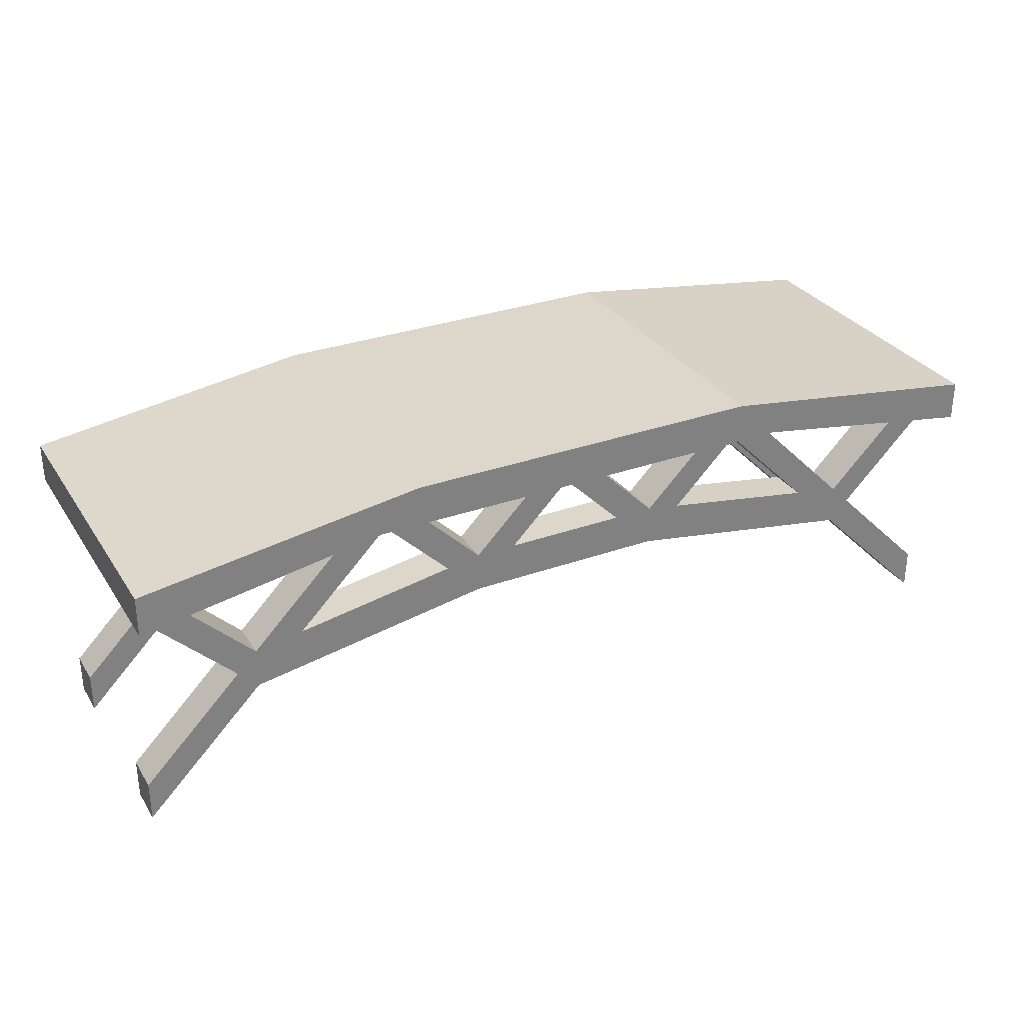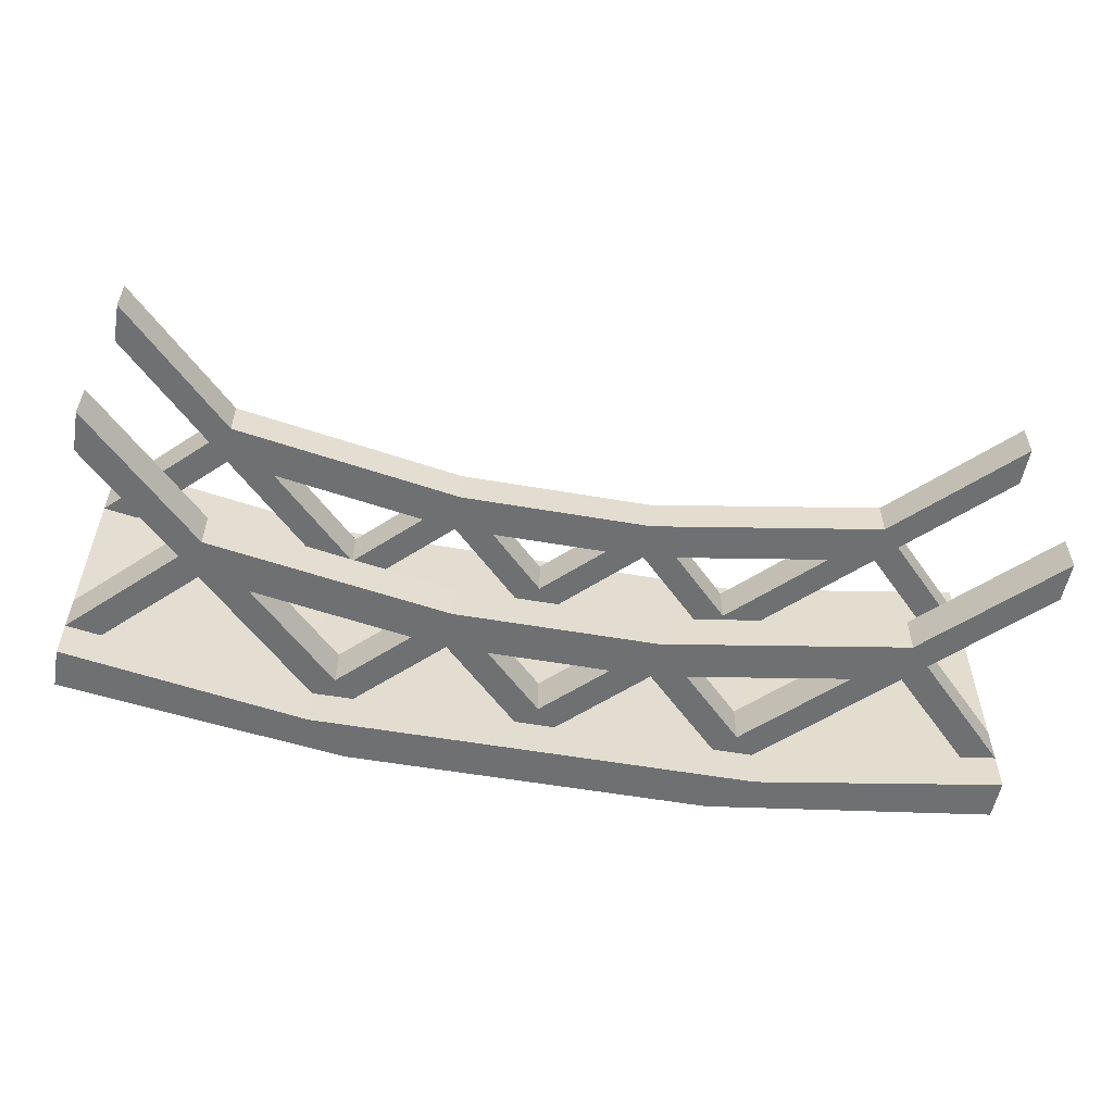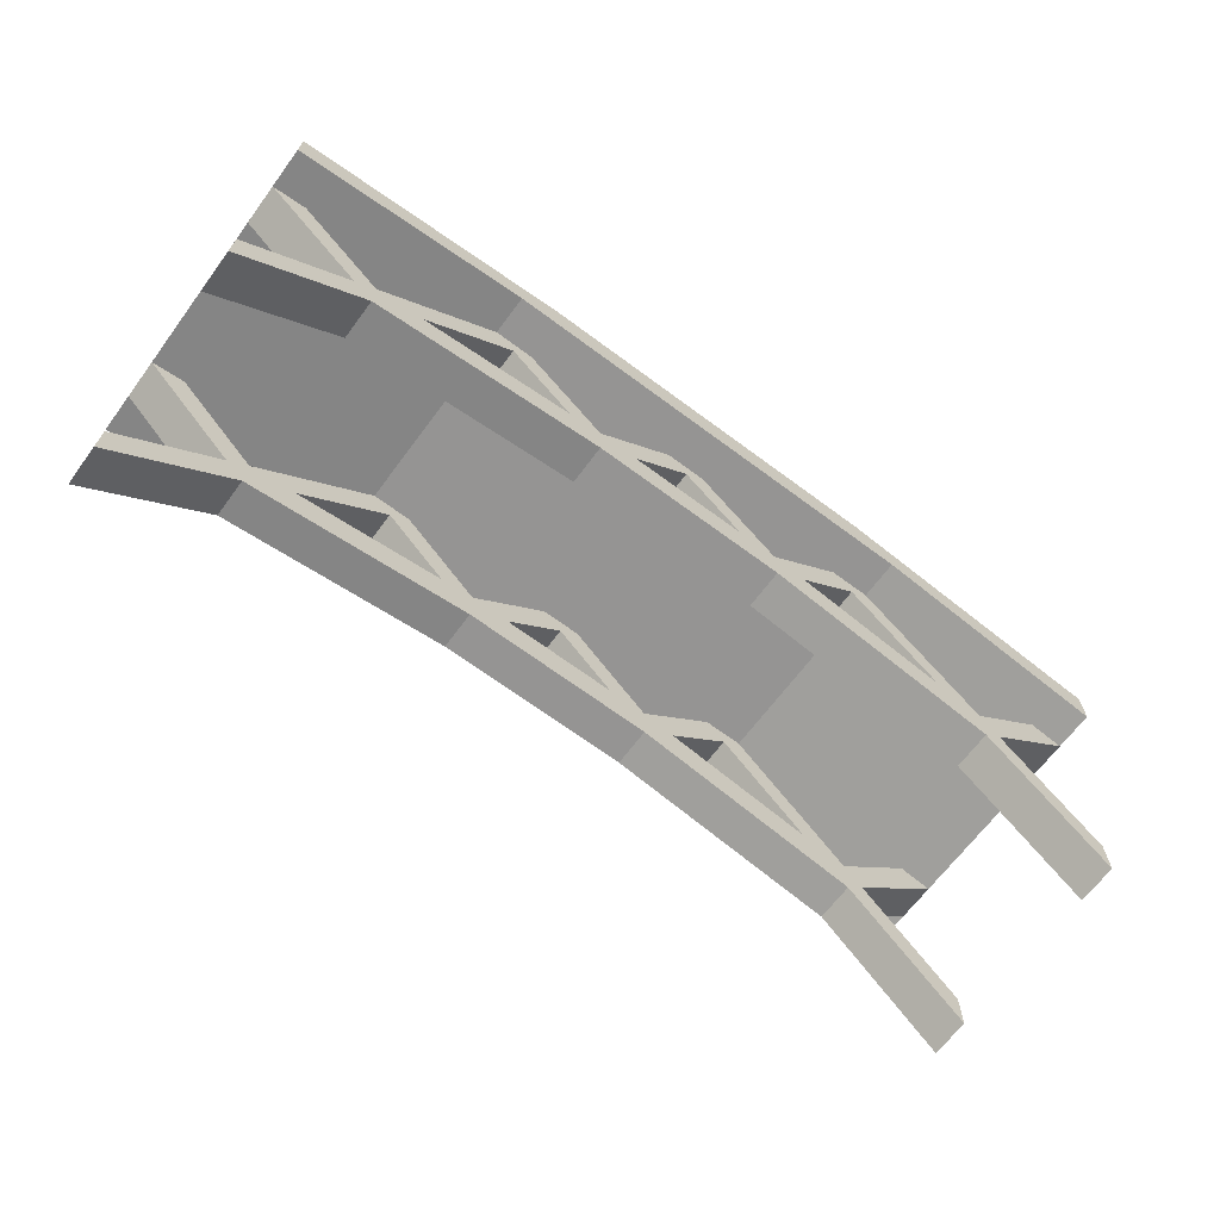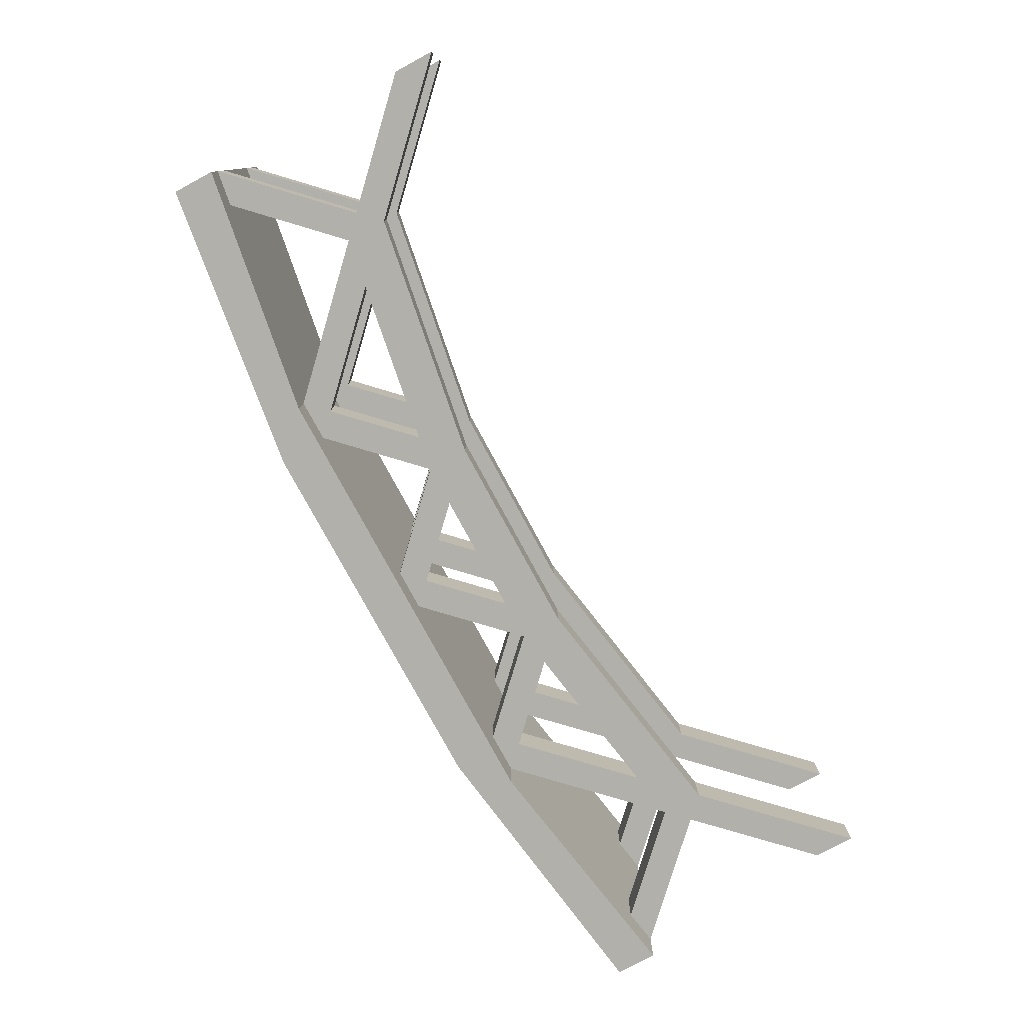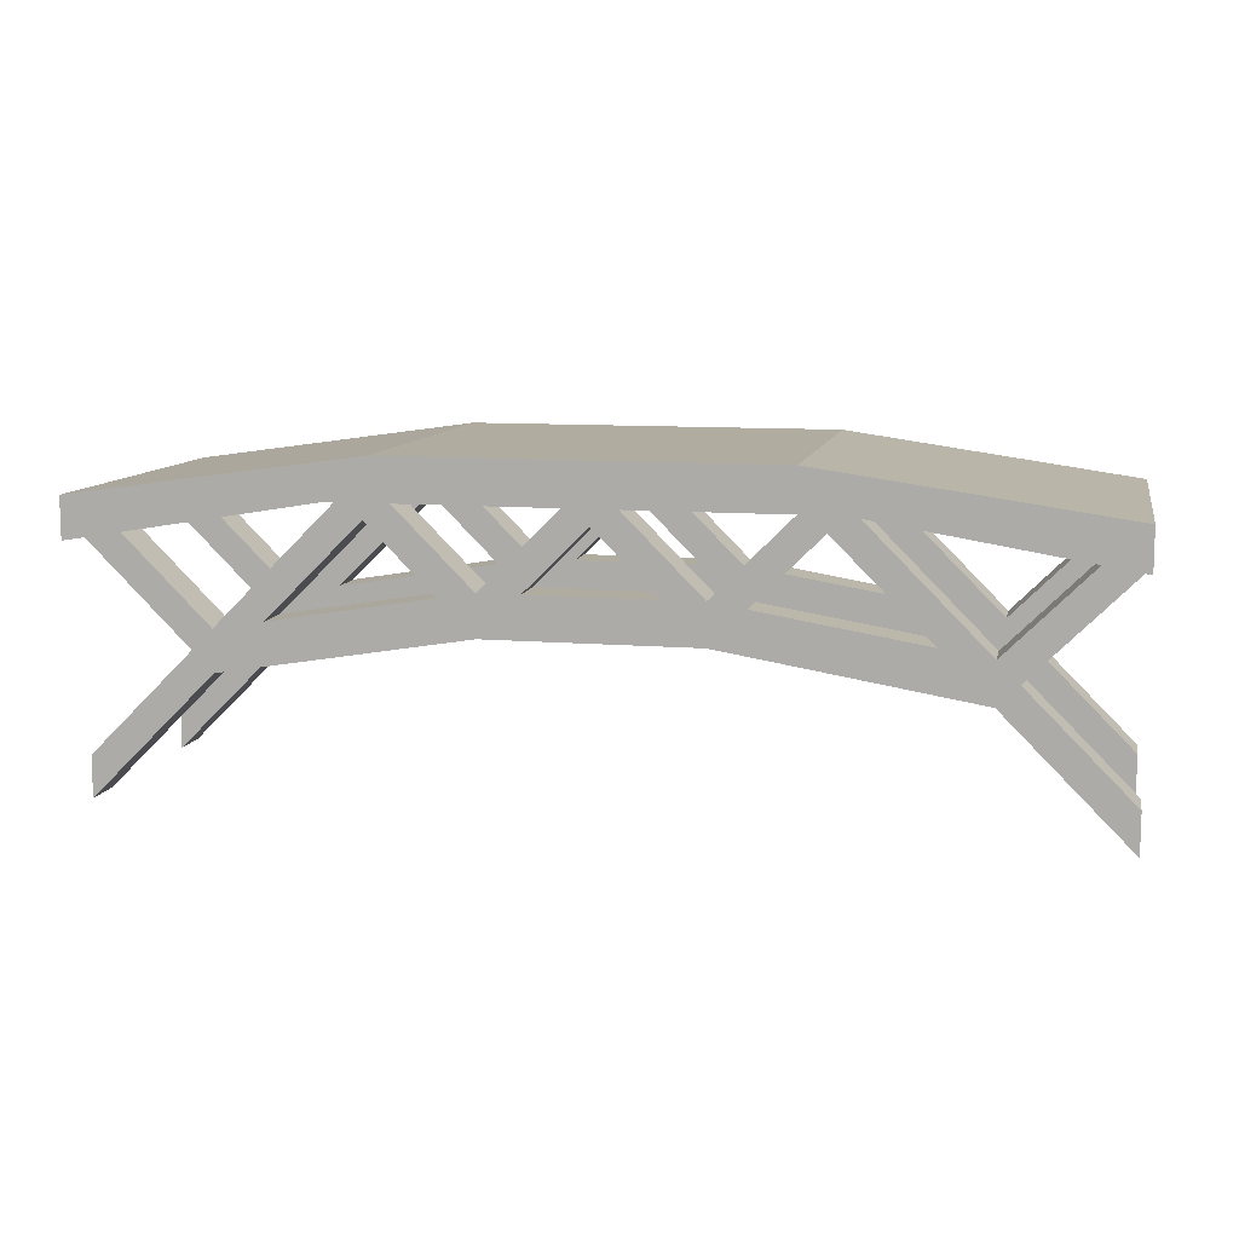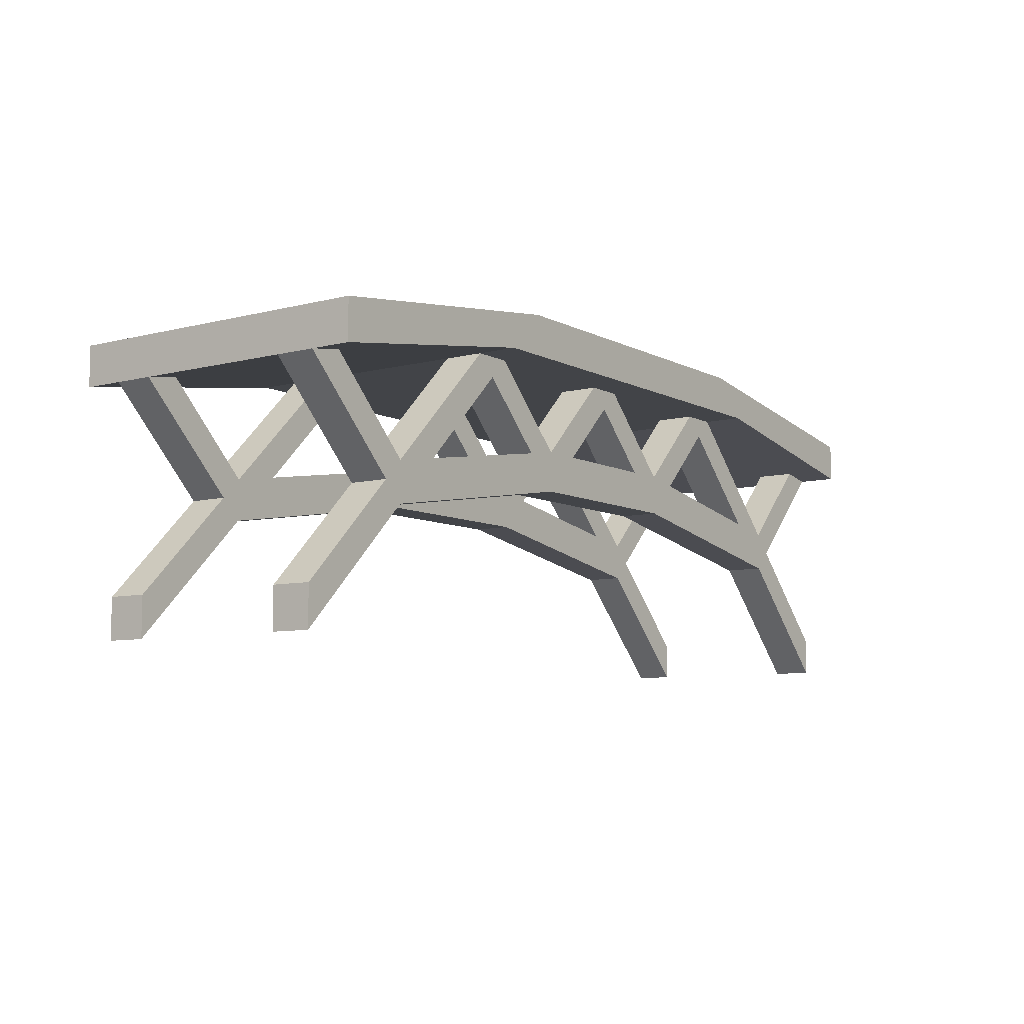
<metadata>
{"format":"obj","ext":"obj","renderer":"f3d","projection":"perspective","resolution":1024,"background":"white","views":[{"elev":30.7,"azim":152.6,"up":"+Y"},{"elev":-54.8,"azim":-10.4,"up":"+Z"},{"elev":-67.1,"azim":143.3,"up":"+Y"},{"elev":-78.4,"azim":-61.6,"up":"+Z"},{"elev":10.1,"azim":-167.9,"up":"+Y"},{"elev":-7.8,"azim":125.6,"up":"+Y"}]}
</metadata>
<code>
g Bridge_Bridge_v1
v -7.5 0.2838 10
v -12.5 0.2838 10
v 2e-06 7.784 10
v -2.5 10.28 10
v 2.5 10.28 10
v -12.5 -4.716 10
v 7.5 0.2838 10
v 12.5 -4.716 10
v 12.5 0.2838 10
v 16.79 -0.4305 10
v 25 7.784 10
v 22.5 10.28 10
v 27.5 10.28 10
v -36.5 -3.716 10
v -42.5 -4.716 10
v -25 7.784 10
v -27.5 10.28 10
v -22.5 10.28 10
v -16.79 -0.4305 10
v -42.5 -9.716 10
v -45 -7.216 10
v -57.5 -19.72 10
v -57.5 -24.72 10
v 42.5 -4.716 10
v 36.5 -3.716 10
v 45 -7.216 10
v 42.5 -9.716 10
v 57.5 -19.72 10
v 57.5 -24.72 10
v -53.21 5.998 10
v -57.5 5.284 10
v 53.21 5.998 10
v 57.5 5.284 10
v 2e-06 7.784 -10
v -12.5 0.2838 -10
v -7.5 0.2838 -10
v -12.5 -4.716 -10
v 7.5 0.2838 -10
v 12.5 -4.716 -10
v 12.5 0.2838 -10
v 16.79 -0.4305 -10
v 25 7.784 -10
v 2.5 10.28 -10
v -2.5 10.28 -10
v -25 7.784 -10
v -42.5 -4.716 -10
v -36.5 -3.716 -10
v -45 -7.216 -10
v -42.5 -9.716 -10
v -57.5 -19.72 -10
v -57.5 -24.72 -10
v -16.79 -0.4305 -10
v -22.5 10.28 -10
v -27.5 10.28 -10
v 36.5 -3.716 -10
v 42.5 -4.716 -10
v 27.5 10.28 -10
v 22.5 10.28 -10
v 42.5 -9.716 -10
v 45 -7.216 -10
v 57.5 -19.72 -10
v 57.5 -24.72 -10
v -53.21 5.998 -10
v -57.5 5.284 -10
v 57.5 5.284 -10
v 53.21 5.998 -10
v -7.5 0.2838 15
v 2e-06 7.784 15
v 7.5 0.2838 15
v -7.5 0.2838 -15
v 7.5 0.2838 -15
v 25 7.784 15
v 36.5 -3.716 15
v 16.79 -0.4305 15
v 25 7.784 -15
v 16.79 -0.4305 -15
v -36.5 -3.716 15
v -25 7.784 15
v -16.79 -0.4305 15
v -36.5 -3.716 -15
v -16.79 -0.4305 -15
v 45 -7.216 15
v 57.5 5.284 15
v 57.5 5.284 -15
v 45 -7.216 -15
v 57.5 -19.72 15
v 57.5 -19.72 -15
v 57.5 -24.72 15
v 57.5 -24.72 -15
v 42.5 -9.716 15
v 42.5 -9.716 -15
v 12.5 -4.716 15
v 12.5 -4.716 -15
v -12.5 -4.716 15
v -12.5 -4.716 -15
v -42.5 -9.716 15
v -42.5 -9.716 -15
v -57.5 -24.72 15
v -57.5 -24.72 -15
v -57.5 -19.72 15
v -57.5 -19.72 -15
v -45 -7.216 15
v -45 -7.216 -15
v -57.5 5.284 15
v -57.5 5.284 -15
v 42.5 -4.716 15
v 27.5 10.28 15
v 27.5 10.28 -15
v 42.5 -4.716 -15
v 53.21 5.998 15
v 53.21 5.998 -15
v 12.5 0.2838 15
v 2.5 10.28 15
v 2.5 10.28 -15
v 12.5 0.2838 -15
v 22.5 10.28 15
v 22.5 10.28 -15
v -12.5 0.2838 15
v -22.5 10.28 15
v -22.5 10.28 -15
v -12.5 0.2838 -15
v -2.5 10.28 15
v -2.5 10.28 -15
v -42.5 -4.716 15
v -53.21 5.998 15
v -53.21 5.998 -15
v -42.5 -4.716 -15
v -27.5 10.28 15
v -27.5 10.28 -15
v 2e-06 7.784 -15
v 36.5 -3.716 -15
v -25 7.784 -15
v 57.5 5.284 -20
v 27.5 10.28 -20
v 27.5 10.28 20
v 57.5 5.284 20
v -57.5 5.284 20
v -27.5 10.28 20
v -57.5 10.28 20
v -22.5 15.28 20
v 22.5 15.28 20
v 57.5 10.28 20
v -57.5 5.284 -20
v -27.5 10.28 -20
v 57.5 10.28 -20
v 22.5 15.28 -20
v -22.5 15.28 -20
v -57.5 10.28 -20
f 1 2 3
f 3 2 4
f 3 4 5
f 2 1 6
f 6 1 7
f 6 7 8
f 8 7 9
f 8 9 10
f 83 110 106 82
f 11 12 13
f 9 7 3
f 14 15 16
f 16 15 17
f 16 17 18
f 19 6 14
f 14 6 20
f 14 20 21
f 21 20 22
f 22 20 23
f 6 19 2
f 72 116 112 74
f 11 24 25
f 25 24 26
f 25 26 27
f 27 26 28
f 27 28 29
f 8 10 25
f 65 66 56 60
f 21 15 14
f 5 9 3
f 13 24 11
f 84 85 109 111
f 27 8 25
f 34 35 36
f 36 35 37
f 36 37 38
f 38 37 39
f 38 39 40
f 40 39 41
f 16 18 2 19
f 38 40 34
f 34 40 43
f 34 43 44
f 45 46 47
f 47 46 48
f 47 48 49
f 49 48 50
f 49 50 51
f 58 40 41 42
f 45 53 54
f 35 52 37
f 37 52 47
f 37 47 49
f 55 56 42
f 42 56 57
f 42 57 58
f 41 39 55
f 55 39 59
f 55 59 60
f 60 59 61
f 61 59 62
f 35 53 45 52
f 55 60 56
f 9 12 11 10
f 44 35 34
f 54 46 45
f 1 67 69 7
f 38 71 70 36
f 7 69 68 3
f 123 44 53 120
f 54 129 127 46
f 46 127 126 63
f 111 66 57 108
f 117 58 43 114
f 66 111 109 56
f 31 64 63 30
f 11 72 74 10
f 41 76 75 42
f 21 102 104 31
f 33 83 82 26
f 61 87 85 60
f 28 86 88 29
f 62 89 87 61
f 65 33 32 66
f 55 131 76 41
f 29 88 90 27
f 39 93 91 59
f 8 92 94 6
f 37 95 93 39
f 6 94 96 20
f 49 97 95 37
f 20 96 98 23
f 51 99 97 49
f 23 98 100 22
f 50 101 99 51
f 22 100 102 21
f 48 103 101 50
f 36 70 130 34
f 64 105 103 48
f 59 91 89 62
f 15 124 128 17
f 47 80 132 45
f 16 78 77 14
f 19 79 78 16
f 40 115 114 43
f 9 112 116 12
f 148 139 140 147
f 147 140 141 146
f 5 113 112 9
f 18 119 118 2
f 35 121 120 53
f 2 118 122 4
f 13 107 106 24
f 25 73 72 11
f 42 75 131 55
f 30 125 124 15
f 78 124 77
f 77 124 102
f 77 102 96
f 96 102 100
f 96 100 98
f 132 120 121 81
f 78 119 128
f 118 79 94
f 94 79 77
f 94 77 96
f 73 106 72
f 72 106 107
f 72 107 116
f 74 92 73
f 73 92 90
f 73 90 82
f 82 90 86
f 86 90 88
f 92 74 112
f 68 118 67
f 67 118 94
f 67 94 69
f 69 94 92
f 69 92 112
f 69 112 68
f 68 112 113
f 68 113 122
f 33 26 24 32
f 73 82 106
f 104 102 124 125
f 122 118 68
f 128 124 78
f 44 123 121 35
f 34 130 71 38
f 52 81 80 47
f 56 109 108 57
f 115 117 75 76
f 24 106 110 32
f 80 127 132
f 132 127 129
f 132 129 120
f 81 95 80
f 80 95 97
f 80 97 103
f 103 97 101
f 101 97 99
f 95 81 121
f 127 103 105 126
f 75 109 131
f 131 109 85
f 131 85 91
f 91 85 87
f 91 87 89
f 118 119 78 79
f 75 117 108
f 115 76 93
f 93 76 131
f 93 131 91
f 70 121 130
f 130 121 123
f 130 123 114
f 121 70 95
f 95 70 71
f 95 71 93
f 93 71 115
f 115 71 130
f 15 21 31 30
f 103 127 80
f 114 115 130
f 108 109 75
f 64 48 46 63
f 84 111 133
f 133 111 134
f 134 111 108
f 32 110 107 13
f 27 90 92 8
f 45 132 81 52
f 107 110 135
f 135 110 136
f 136 110 83
f 66 32 13 57
f 137 138 139
f 139 138 140
f 140 138 141
f 141 138 135
f 141 135 142
f 142 135 136
f 105 143 126
f 126 143 144
f 126 144 129
f 26 82 86 28
f 129 54 63 126
f 54 17 30 63
f 125 128 138
f 138 137 125
f 125 137 104
f 17 128 125 30
f 14 77 79 19
f 10 74 73 25
f 58 12 5 43
f 113 116 135
f 135 116 107
f 117 114 134
f 134 114 123
f 134 123 144
f 144 123 120
f 144 120 129
f 12 116 113 5
f 3 68 67 1
f 44 4 18 53
f 119 122 138
f 138 122 113
f 138 113 135
f 4 122 119 18
f 134 108 117
f 43 5 4 44
f 138 128 119
f 57 13 12 58
f 136 83 142
f 142 83 33
f 142 33 65
f 142 65 145
f 145 65 84
f 145 84 133
f 17 54 53 18
f 146 141 142 145
f 60 85 84 65
f 148 64 139
f 139 64 31
f 139 31 104
f 143 105 148
f 148 105 64
f 104 137 139
f 143 148 144
f 144 148 147
f 144 147 146
f 144 146 134
f 134 146 145
f 134 145 133
f 58 117 115 40

</code>
